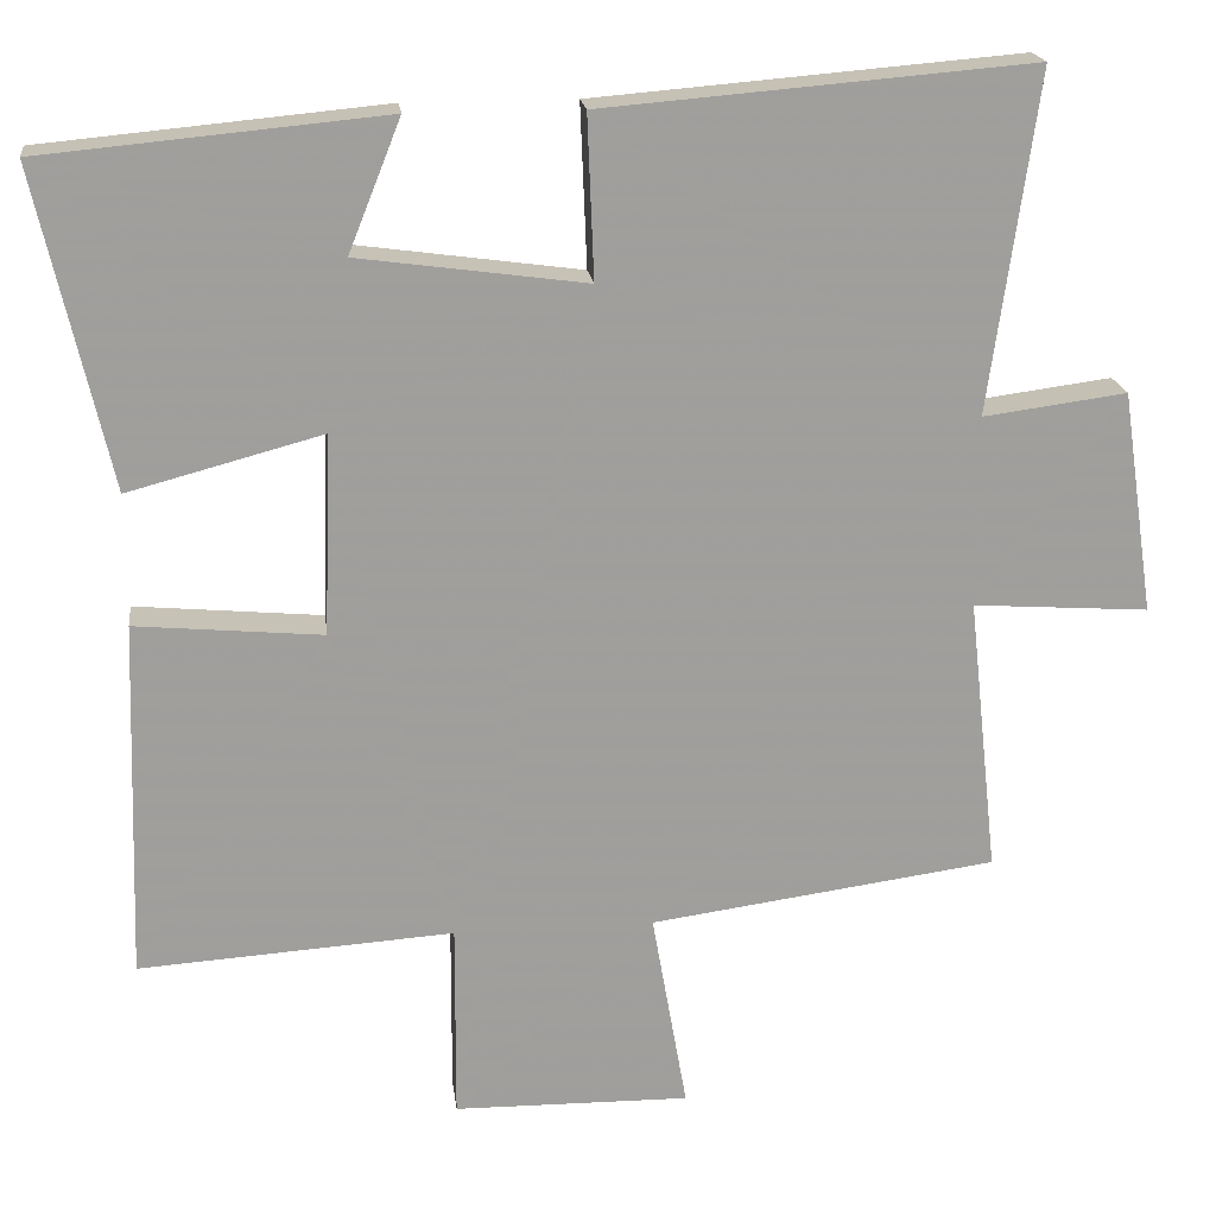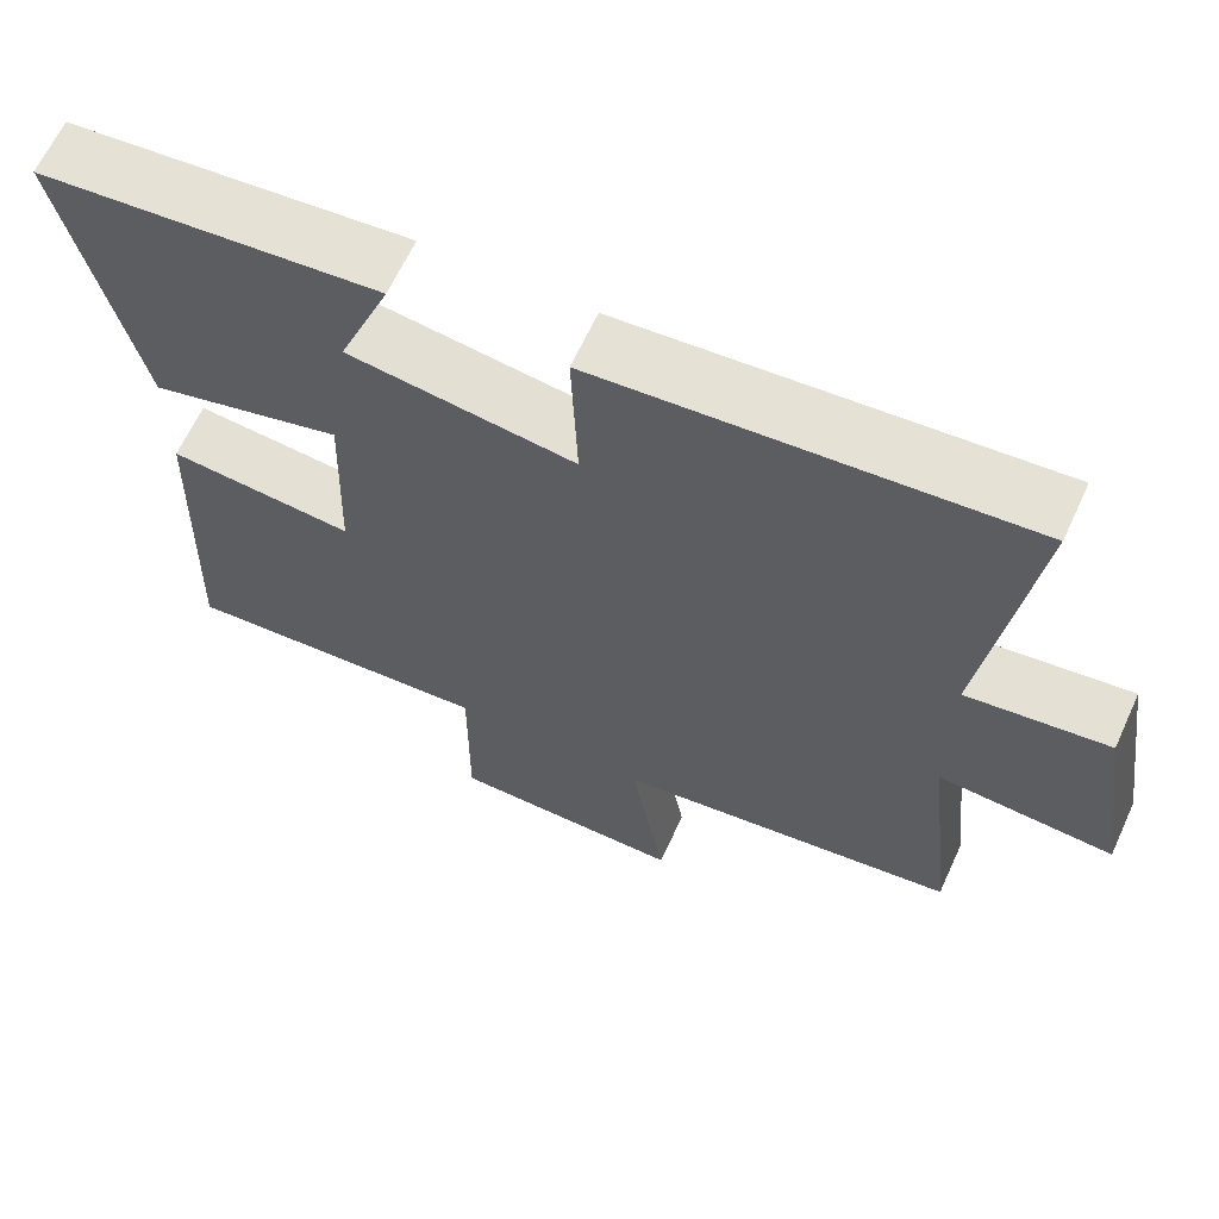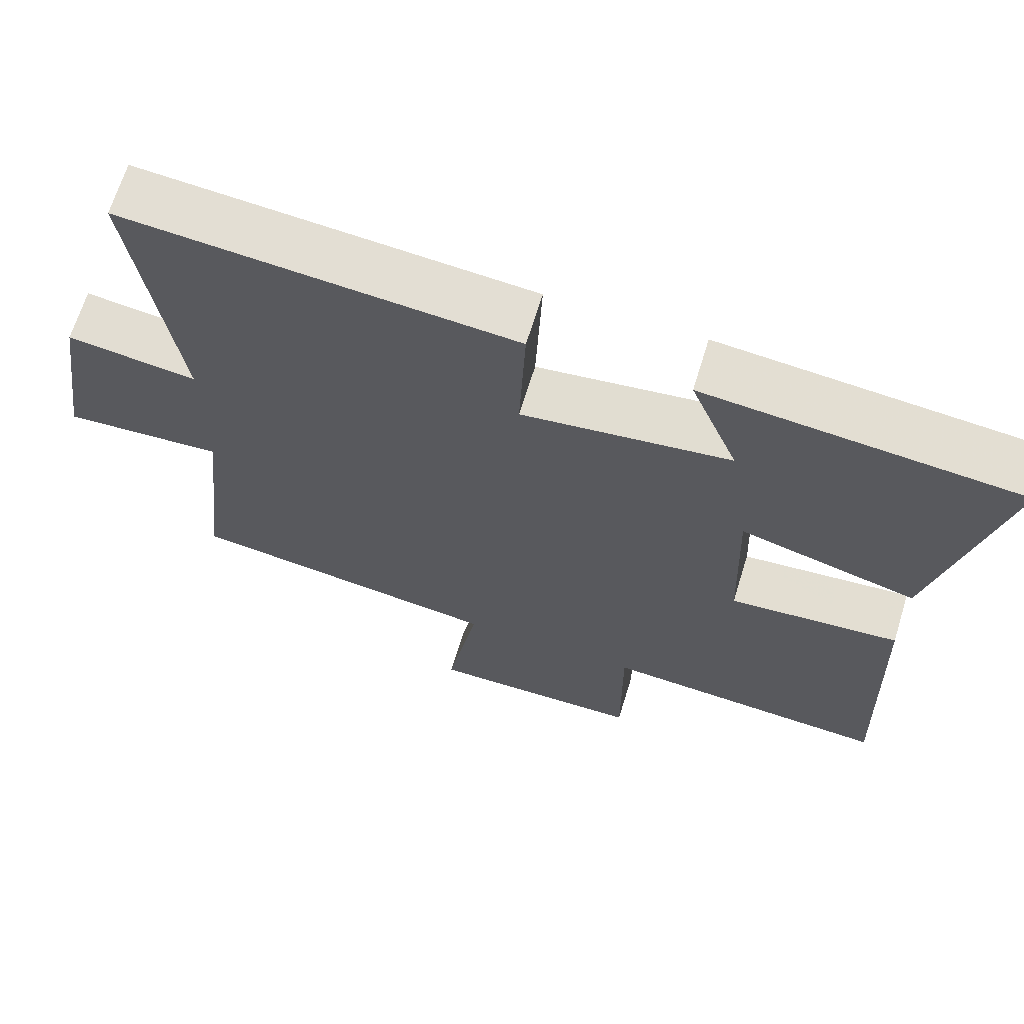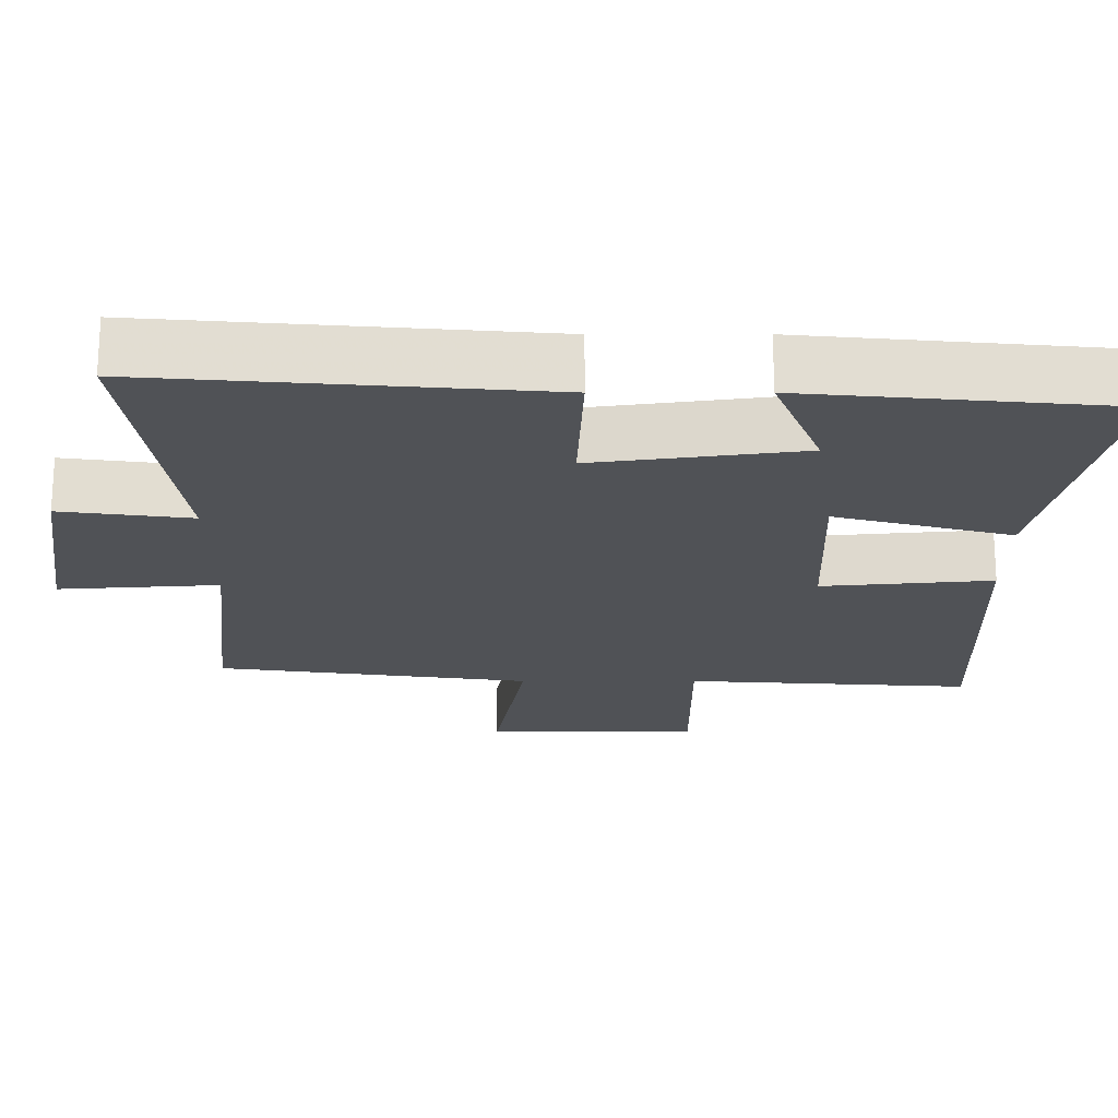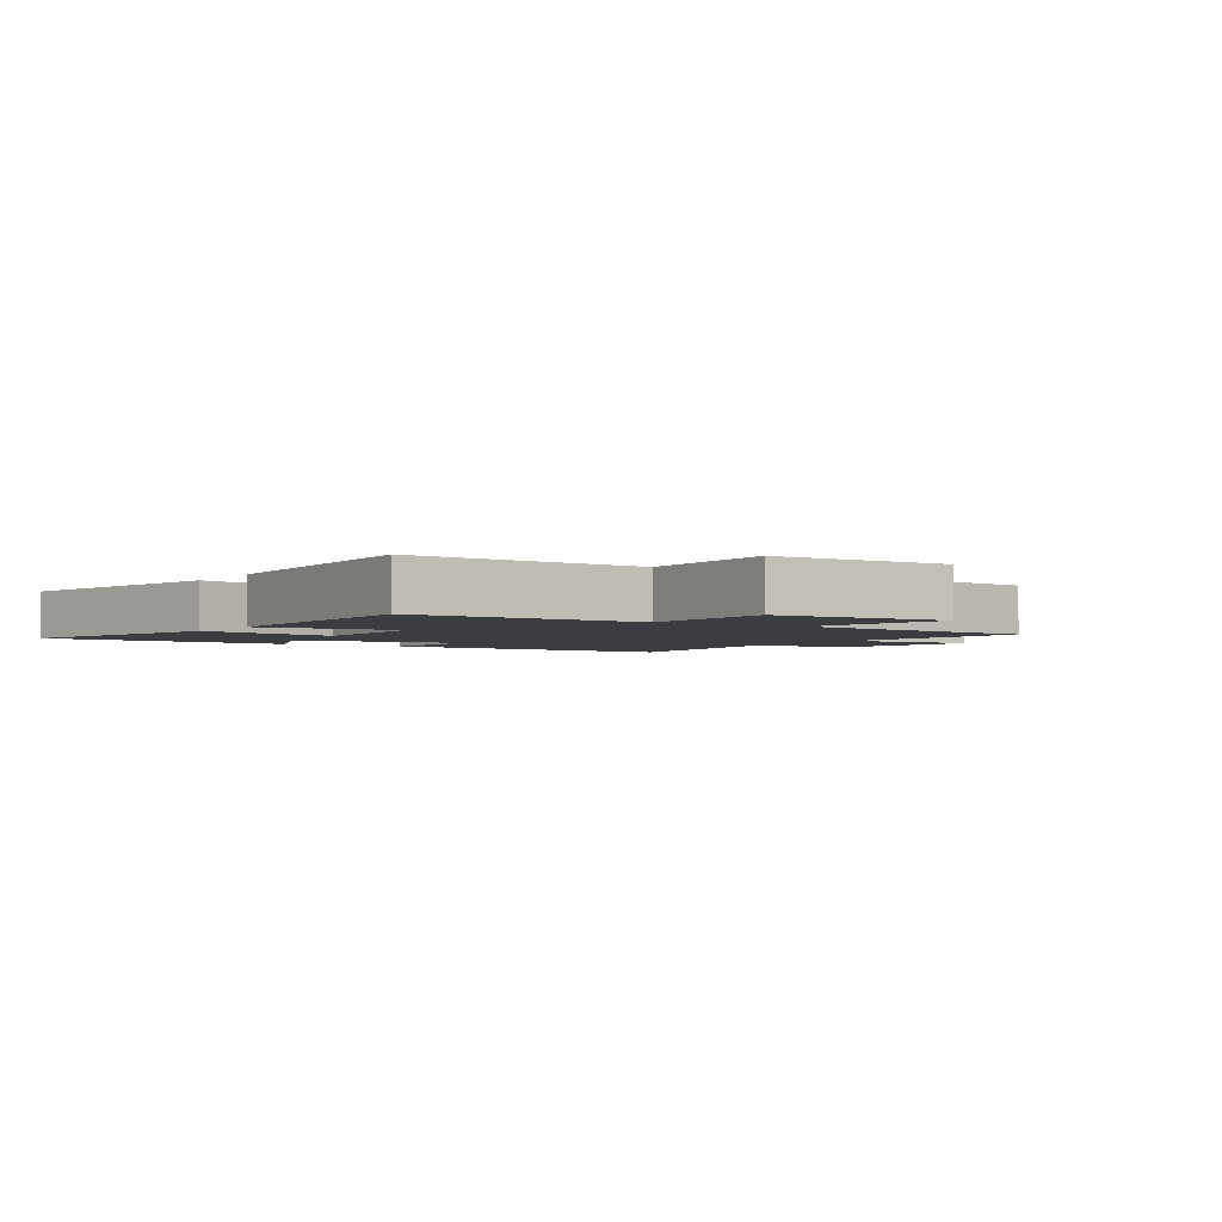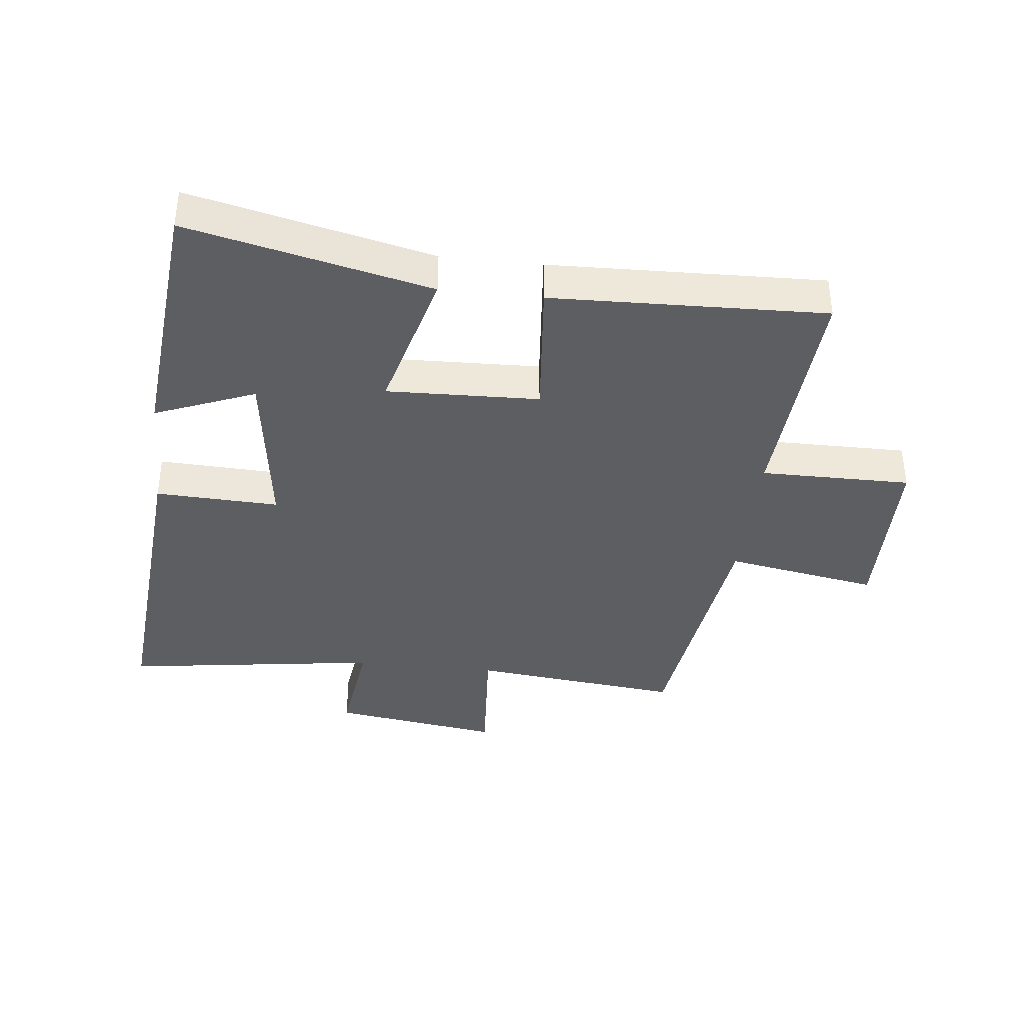
<metadata>
{"format":"obj","ext":"obj","renderer":"f3d","projection":"perspective","resolution":1024,"background":"white","views":[{"elev":19.3,"azim":173.0,"up":"+Z"},{"elev":64.2,"azim":-155.3,"up":"+Z"},{"elev":66.7,"azim":17.1,"up":"+Z"},{"elev":69.2,"azim":-0.0,"up":"+Z"},{"elev":-2.7,"azim":147.4,"up":"+Y"},{"elev":-38.4,"azim":83.7,"up":"+Y"}]}
</metadata>
<code>
v 0.514 0.07 -0.525
v 0.13 0.07 -0.5
v 0.131 0.07 -0.741
v -0.157 0.07 -0.745
v -0.114 0.07 -0.5
v -0.537 0.07 -0.442
v -0.5 0.07 -0.104
v -0.715 0.07 -0.119
v -0.675 0.07 0.153
v -0.5 0.07 0.13
v -0.558 0.07 0.543
v -0.035 0.07 0.5
v -0.043 0.07 0.302
v 0.235 0.07 0.34
v 0.171 0.07 0.5
v 0.589 0.07 0.461
v 0.5 0.07 0.073
v 0.264 0.07 0.136
v 0.272 0.07 -0.108
v 0.5 0.07 -0.087
v 0.514 0 -0.525
v 0.13 0 -0.5
v 0.131 0 -0.741
v -0.157 0 -0.745
v -0.114 0 -0.5
v -0.537 0 -0.442
v -0.5 0 -0.104
v -0.715 0 -0.119
v -0.675 0 0.153
v -0.5 0 0.13
v -0.558 0 0.543
v -0.035 0 0.5
v -0.043 0 0.302
v 0.235 0 0.34
v 0.171 0 0.5
v 0.589 0 0.461
v 0.5 0 0.073
v 0.264 0 0.136
v 0.272 0 -0.108
v 0.5 0 -0.087
f 19 20 1 2
f 18 19 2
f 16 17 18
f 14 15 16
f 14 16 18
f 13 14 18 2
f 10 11 12 13
f 7 8 9 10
f 13 2 3
f 10 13 3
f 7 10 3
f 5 6 7
f 3 4 5
f 3 5 7
f 22 21 40 39
f 22 39 38
f 38 37 36
f 36 35 34
f 38 36 34
f 22 38 34 33
f 33 32 31 30
f 30 29 28 27
f 23 22 33
f 23 33 30
f 23 30 27
f 27 26 25
f 25 24 23
f 27 25 23
f 1 21 22 2
f 2 22 23 3
f 3 23 24 4
f 4 24 25 5
f 5 25 26 6
f 6 26 27 7
f 7 27 28 8
f 8 28 29 9
f 9 29 30 10
f 10 30 31 11
f 11 31 32 12
f 12 32 33 13
f 13 33 34 14
f 14 34 35 15
f 15 35 36 16
f 16 36 37 17
f 17 37 38 18
f 18 38 39 19
f 19 39 40 20
f 20 40 21 1

</code>
